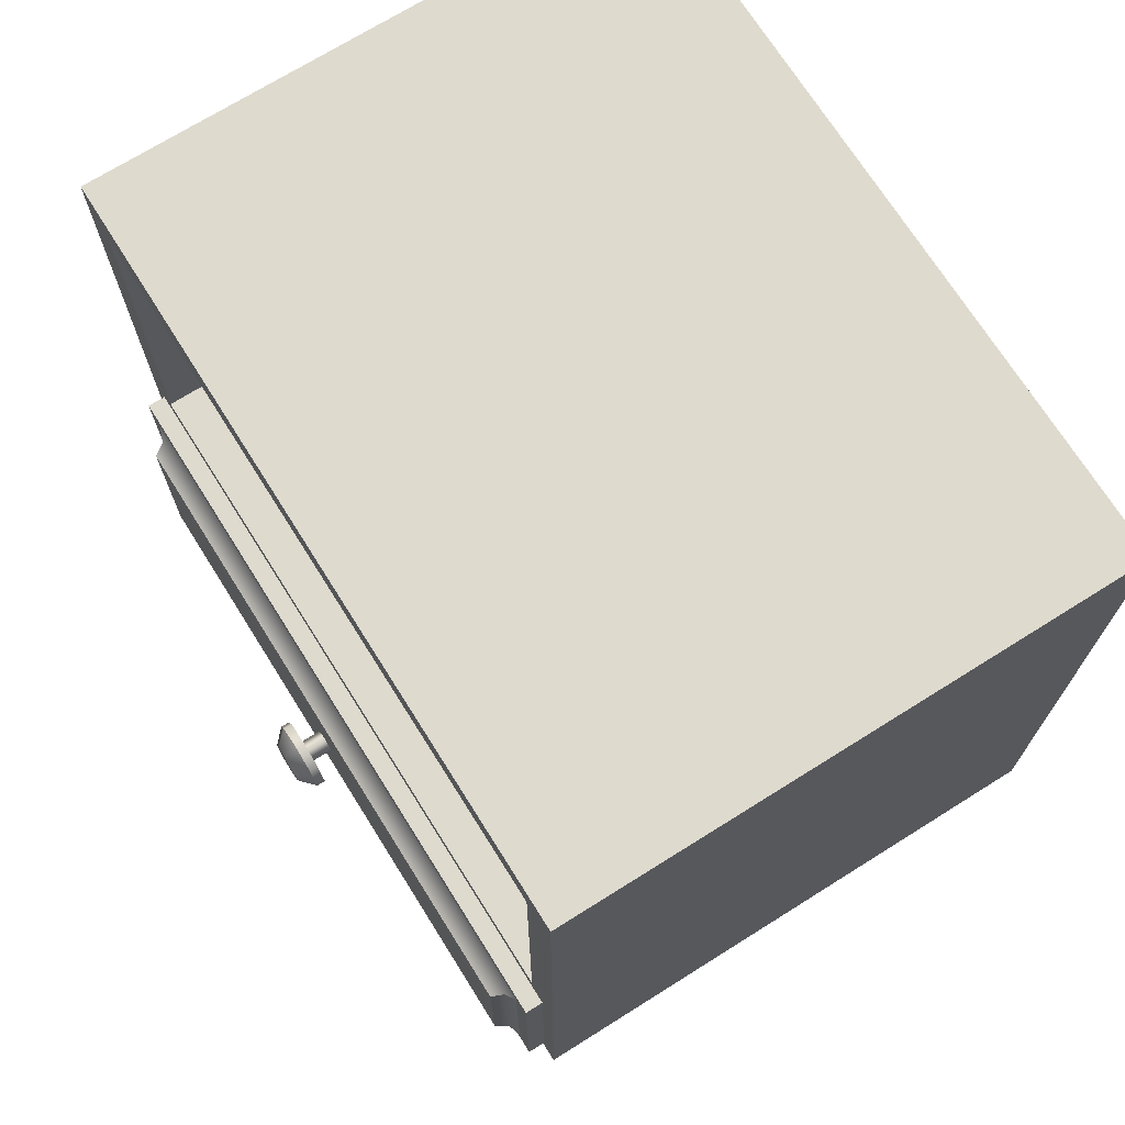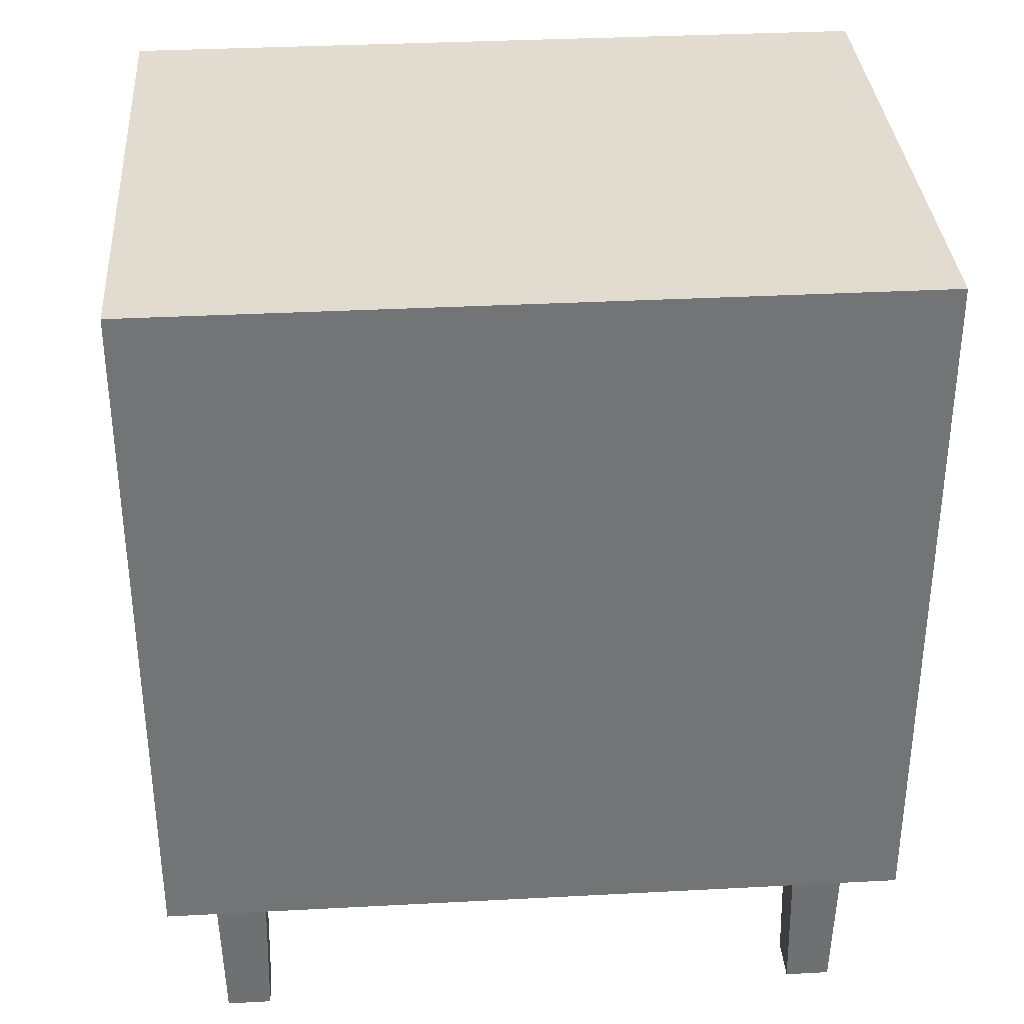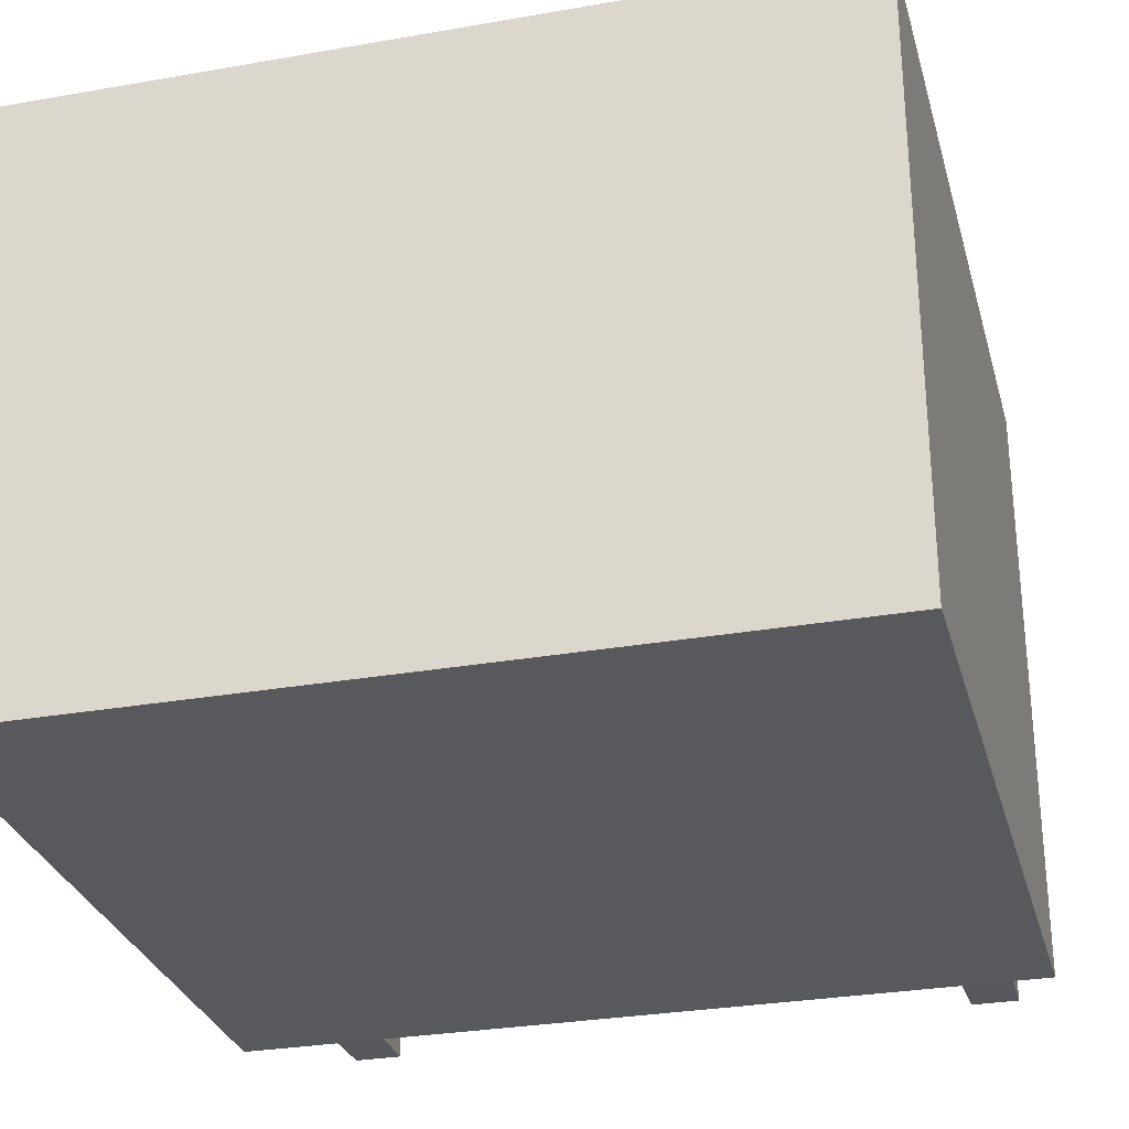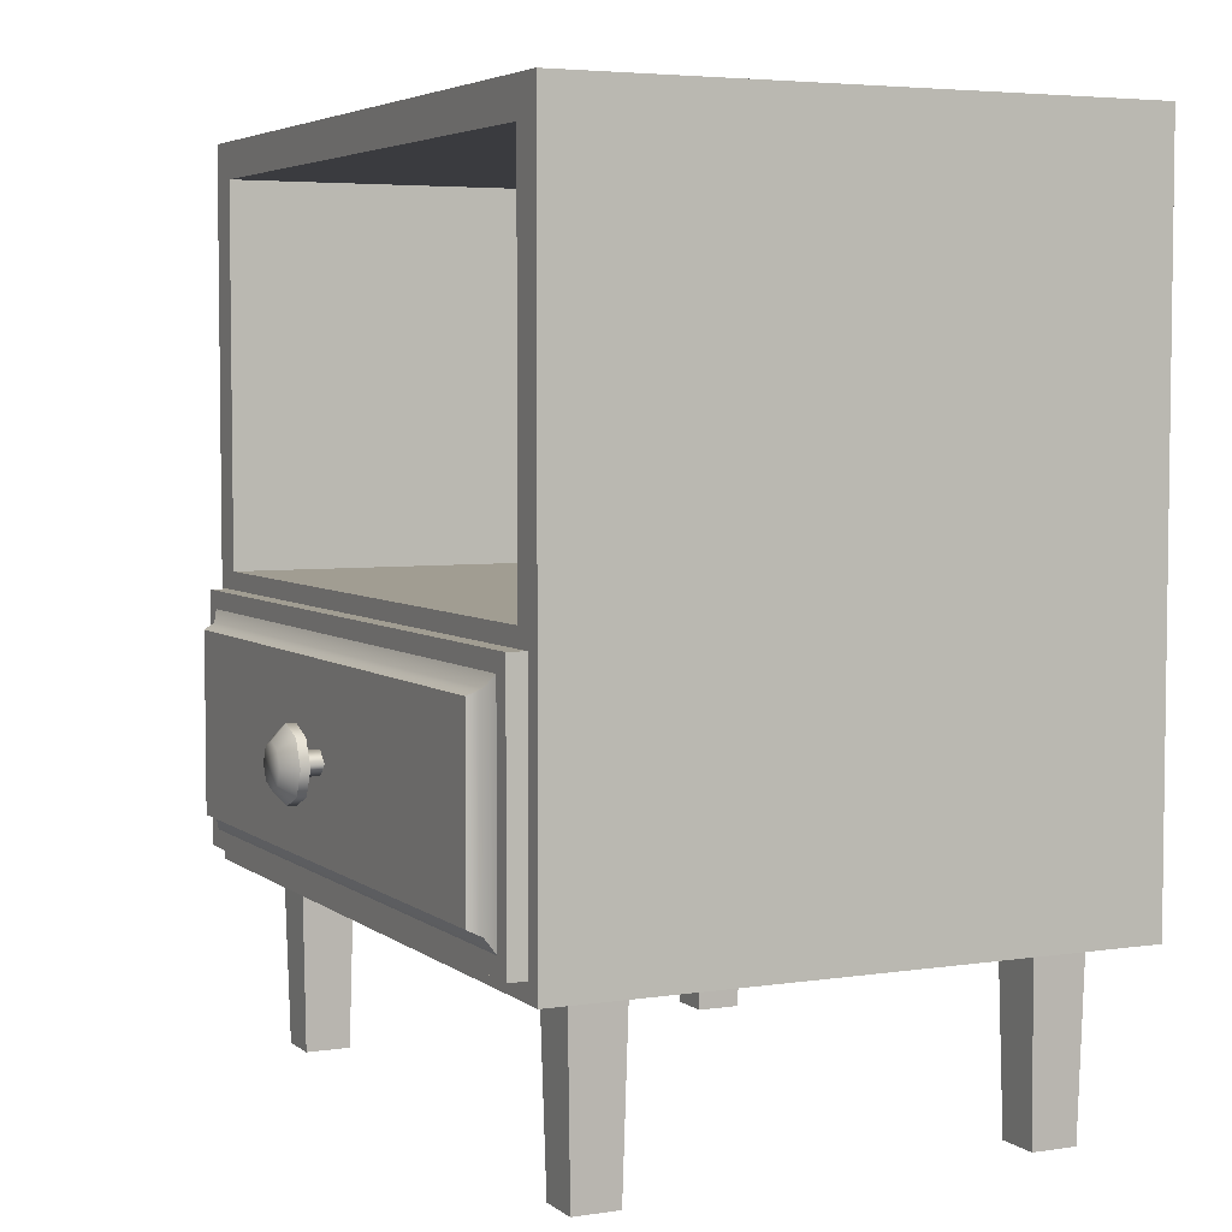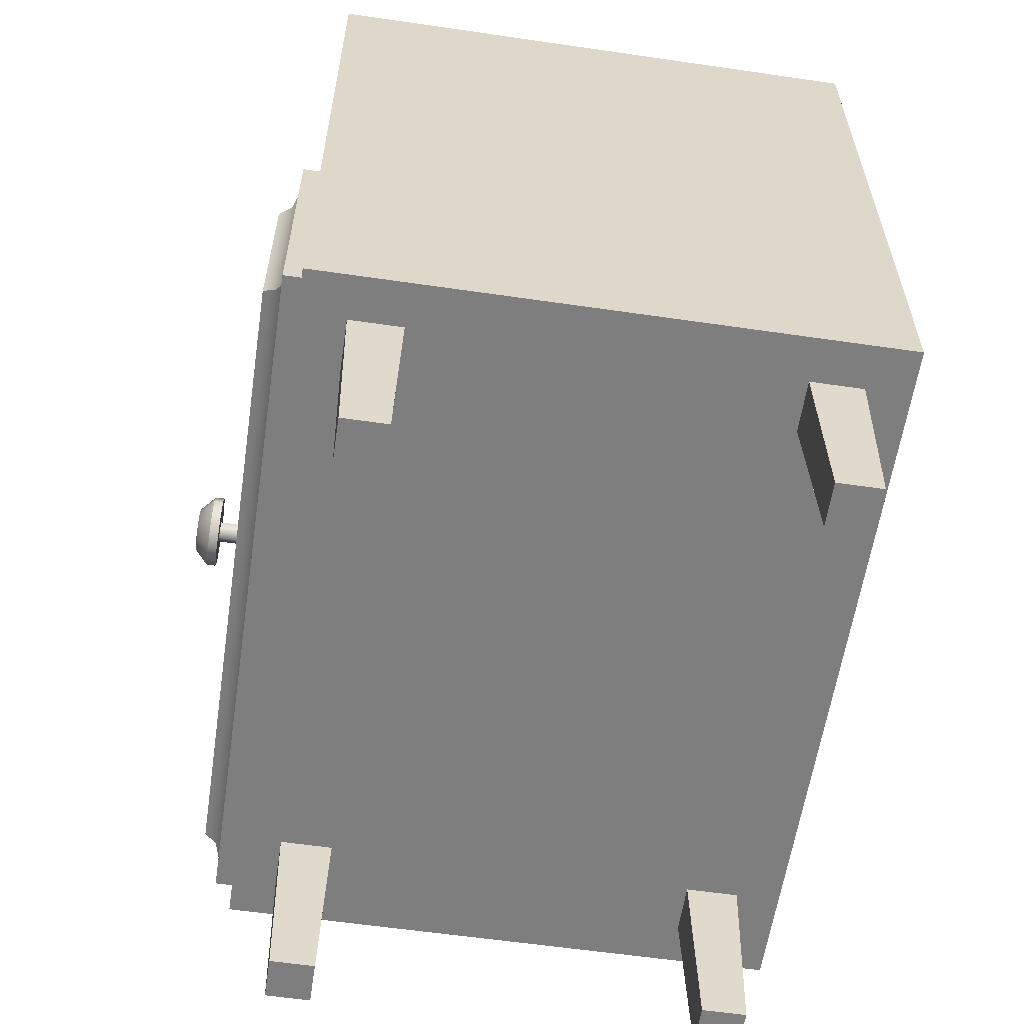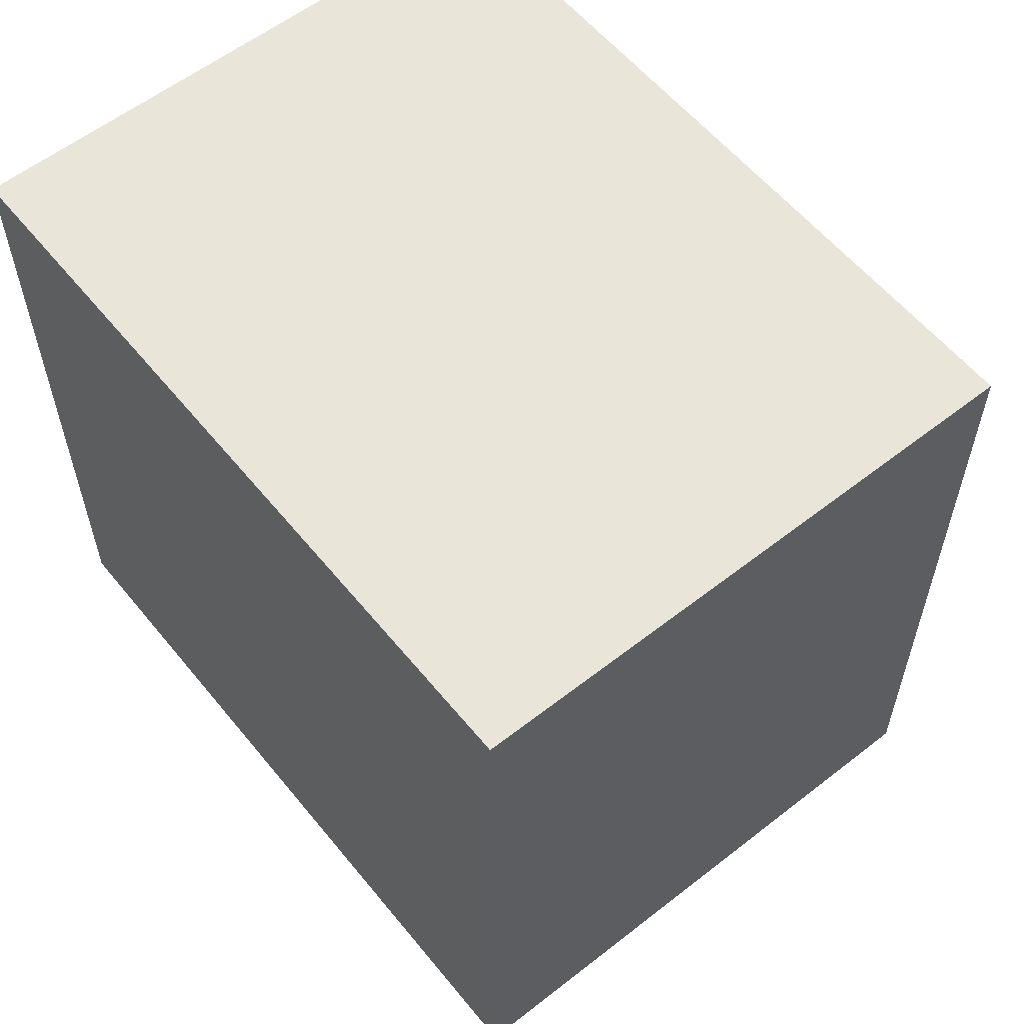
<metadata>
{"format":"obj","ext":"obj","renderer":"f3d","projection":"perspective","resolution":1024,"background":"white","views":[{"elev":71.2,"azim":57.9,"up":"+Y"},{"elev":34.2,"azim":175.9,"up":"+Y"},{"elev":-29.4,"azim":-165.4,"up":"+Z"},{"elev":4.7,"azim":64.2,"up":"+Y"},{"elev":-59.4,"azim":81.5,"up":"+Y"},{"elev":58.4,"azim":-128.9,"up":"+Y"}]}
</metadata>
<code>
o bedside_table_2_4
v -0.228 0.564 -0.108
v -0.252 0.12 0.252
v -0.228 0.144 -0.108
v 0.252 0.12 0.252
v 0.252 0.12 -0.132
v -0.252 0.12 -0.132
v 0.228 0.144 0.252
v 0.228 0.144 -0.108
v -0.228 0.144 0.252
v 0.252 0.588 -0.132
v 0.228 0.564 -0.108
v -0.252 0.588 -0.132
v -0.252 0.588 0.252
v 0.252 0.588 0.252
v 0.228 0.564 0.252
v -0.228 0.564 0.252
v -0.219 0 0.219
v -0.219 0 0.189
v -0.189 0 0.219
v -0.189 0 0.189
v 0.219 0 -0.069
v 0.219 0 -0.099
v 0.219 0 0.189
v 0.219 0 0.219
v 0.189 0 0.189
v 0.189 0 0.219
v 0.189 0 -0.069
v 0.189 0 -0.099
v -0.189 0 -0.069
v -0.189 0 -0.099
v -0.219 0 -0.069
v -0.219 0 -0.099
v -0.1862 0.12 0.2218
v -0.2218 0.12 0.2218
v -0.1862 0.12 0.1862
v -0.2218 0.12 0.1862
v 0.1862 0.12 0.2218
v 0.1862 0.12 0.1862
v 0.2218 0.12 0.1862
v 0.2218 0.12 0.2218
v 0.1862 0.12 -0.1018
v 0.2218 0.12 -0.1018
v 0.1862 0.12 -0.06622
v 0.2218 0.12 -0.06622
v -0.2218 0.12 -0.1018
v -0.1862 0.12 -0.1018
v -0.2218 0.12 -0.06622
v -0.1862 0.12 -0.06622
v -0.228 0.288 0.252
v -0.228 0.288 -0.108
v -0.228 0.312 -0.108
v 0.228 0.288 -0.108
v 0.228 0.312 -0.108
v 0.228 0.312 0.252
v -0.228 0.312 0.252
v 0.228 0.288 0.252
v 0.21 0.2016 -0.06
v 0.21 0.2184 -0.06
v 0.228 0.2016 -0.06
v 0.228 0.2184 -0.06
v 0.21 0.2016 0.1752
v 0.21 0.2064 0.18
v 0.21 0.2136 0.18
v 0.21 0.2184 0.1752
v 0.228 0.2064 0.18
v 0.228 0.2016 0.1752
v 0.228 0.2184 0.1752
v 0.228 0.2136 0.18
v -0.21 0.2016 -0.06
v -0.21 0.2184 -0.06
v -0.228 0.2016 -0.06
v -0.228 0.2184 -0.06
v -0.21 0.2016 0.1752
v -0.21 0.2064 0.18
v -0.21 0.2136 0.18
v -0.21 0.2184 0.1752
v -0.228 0.2064 0.18
v -0.228 0.2016 0.1752
v -0.228 0.2184 0.1752
v -0.228 0.2136 0.18
f 14 10 12 13
f 15 14 13 16
f 1 11 15 16
f 2 13 12 6
f 9 2 4 7
f 5 10 14 4
f 6 5 4 2
f 15 11 8 7
f 4 14 15 7
f 8 11 1 3
f 9 16 13 2
f 6 12 10 5
f 18 20 19 17
f 17 19 33 34
f 33 19 20 35
f 36 18 17 34
f 20 18 36 35
f 38 25 26 37
f 23 25 38 39
f 26 24 40 37
f 40 24 23 39
f 25 23 24 26
f 22 28 41 42
f 41 28 27 43
f 44 21 22 42
f 27 21 44 43
f 28 22 21 27
f 30 32 45 46
f 45 32 31 47
f 48 29 30 46
f 31 29 48 47
f 32 30 29 31
f 7 8 3 9
f 3 1 16 9
f 54 53 51 55
f 50 52 56 49
f 56 54 55 49
f 67 60 58 64
f 57 59 66 61
f 57 58 60 59
f 65 68 63 62
f 65 62 61 66
f 67 64 63 68
f 61 62 63 64 58 57
f 79 76 70 72
f 69 73 78 71
f 69 71 72 70
f 77 74 75 80
f 77 78 73 74
f 79 80 75 76
f 73 69 70 76 75 74
o bedside_table_2_4_drawer
v -0.204 0.168 0.252
v -0.204 0.18 0.252
v -0.204 0.168 -0.072
v -0.204 0.18 -0.072
v 0.204 0.168 0.252
v 0.204 0.18 0.252
v 0.204 0.168 -0.072
v 0.204 0.18 -0.072
v 0.204 0.156 0.252
v 0.204 0.264 0.252
v 0.204 0.156 -0.108
v 0.204 0.264 -0.108
v 0.216 0.156 0.252
v 0.216 0.264 0.252
v 0.216 0.156 -0.108
v 0.216 0.264 -0.108
v -0.24 0.132 0.252
v -0.24 0.3 0.252
v 0.24 0.132 0.252
v 0.24 0.3 0.252
v -0.204 0.156 -0.072
v -0.204 0.264 -0.072
v -0.204 0.156 -0.084
v -0.204 0.264 -0.084
v 0.204 0.156 -0.072
v 0.204 0.264 -0.072
v 0.204 0.156 -0.084
v 0.204 0.264 -0.084
v 1e-06 0.192 0.2904
v -0.01697 0.199 0.2904
v -0.024 0.216 0.2904
v 2e-06 0.24 0.2904
v -0.01697 0.233 0.2904
v 0.024 0.216 0.2904
v 0.01697 0.199 0.2904
v 0.01697 0.233 0.2904
v 2e-06 0.24 0.2964
v 2e-06 0.2303 0.3054
v -0.01426 0.216 0.3054
v -0.024 0.216 0.2964
v -0.01008 0.2261 0.3054
v -0.01697 0.233 0.2964
v 2e-06 0.2017 0.3054
v 1e-06 0.192 0.2964
v -0.01008 0.2059 0.3054
v -0.01697 0.199 0.2964
v 0.01697 0.233 0.2964
v 0.01009 0.2261 0.3054
v 0.01426 0.216 0.3054
v 0.024 0.216 0.2964
v 0.01697 0.199 0.2964
v 0.01009 0.2059 0.3054
v 1e-06 0.2082 0.2904
v -0.007763 0.216 0.2904
v 2e-06 0.2238 0.2904
v 0.007766 0.216 0.2904
v 2e-06 0.2238 0.276
v 1e-06 0.2082 0.276
v -0.007763 0.216 0.276
v 0.007766 0.216 0.276
v -0.24 0.3 0.264
v -0.24 0.132 0.264
v 0.24 0.3 0.264
v 0.24 0.132 0.264
v -0.216 0.276 0.276
v -0.216 0.156 0.276
v 0.216 0.276 0.276
v 0.216 0.156 0.276
v -0.216 0.276 0.276
v -0.228 0.288 0.264
v -0.2199 0.28 0.268
v -0.228 0.144 0.264
v -0.216 0.156 0.276
v -0.2199 0.152 0.268
v 0.228 0.288 0.264
v 0.216 0.276 0.276
v 0.22 0.28 0.268
v 0.216 0.156 0.276
v 0.228 0.144 0.264
v 0.22 0.152 0.268
v 0.204 0.2016 0.252
v 0.216 0.2016 0.252
v 0.216 0.2016 -0.108
v 0.204 0.2016 -0.108
v 0.216 0.2184 -0.108
v 0.204 0.2184 -0.108
v 0.204 0.2184 0.252
v 0.216 0.2184 0.252
v 0.21 0.2184 0.252
v 0.21 0.2016 0.252
v 0.21 0.2016 -0.108
v 0.21 0.2184 -0.108
v -0.204 0.156 -0.108
v -0.204 0.264 -0.108
v -0.204 0.156 0.252
v -0.204 0.264 0.252
v -0.216 0.156 -0.108
v -0.216 0.264 -0.108
v -0.216 0.156 0.252
v -0.216 0.264 0.252
v -0.204 0.2016 -0.108
v -0.216 0.2016 -0.108
v -0.216 0.2016 0.252
v -0.204 0.2016 0.252
v -0.216 0.2184 0.252
v -0.204 0.2184 0.252
v -0.204 0.2184 -0.108
v -0.216 0.2184 -0.108
v -0.21 0.2184 -0.108
v -0.21 0.2016 -0.108
v -0.21 0.2016 0.252
v -0.21 0.2184 0.252
f 86 88 84 82
f 83 87 85 81
f 94 96 92 90
f 168 94 90 167
f 165 96 94 168
f 167 90 92 166
f 166 92 96 165
f 91 95 93 89
f 143 100 98 141
f 99 100 143 144
f 142 141 98 97
f 97 98 100 99
f 97 99 144 142
f 106 108 104 102
f 105 106 102 101
f 107 108 106 105
f 101 102 104 103
f 103 104 108 107
f 103 107 105 101
f 153 158 148 146
f 126 110 109 124
f 117 112 113 122
f 114 130 131 115
f 116 127 130 114
f 112 117 127 116
f 123 132 129 128 118 121 119 125
f 122 113 111 120
f 120 111 110 126
f 128 129 130 127
f 125 119 120 126
f 132 123 124 131
f 118 128 127 117
f 121 118 117 122
f 119 121 122 120
f 110 111 113 112 116 114 115 109
f 129 132 131 130
f 123 125 126 124
f 115 131 124 109
f 135 136 140 137
f 135 137 139 134
f 136 133 138 140
f 156 149 145 147
f 158 156 147 148
f 152 150 141 142
f 148 147 145 146
f 155 159 144 143
f 159 152 142 144
f 150 155 143 141
f 150 152 154 151
f 151 154 153 149
f 156 158 160 157
f 157 160 159 155
f 158 153 154 160
f 160 154 152 159
f 155 150 151 157
f 157 151 149 156
f 149 153 146 145
f 133 134 139 138
f 91 164 163 95
f 89 161 164 91
f 95 163 162 93
f 93 162 161 89
f 164 166 165 172 171 163
f 161 167 166 164
f 162 163 171 170
f 168 167 161 162 170 169
f 171 172 169 170
f 165 168 169 172
f 178 180 176 174
f 188 178 174 187
f 185 180 178 188
f 187 174 176 186
f 186 176 180 185
f 175 179 177 173
f 175 184 183 179
f 173 181 184 175
f 179 183 182 177
f 177 182 181 173
f 184 186 185 192 191 183
f 181 187 186 184
f 182 183 191 190
f 188 187 181 182 190 189
f 191 192 189 190
f 185 188 189 192

</code>
